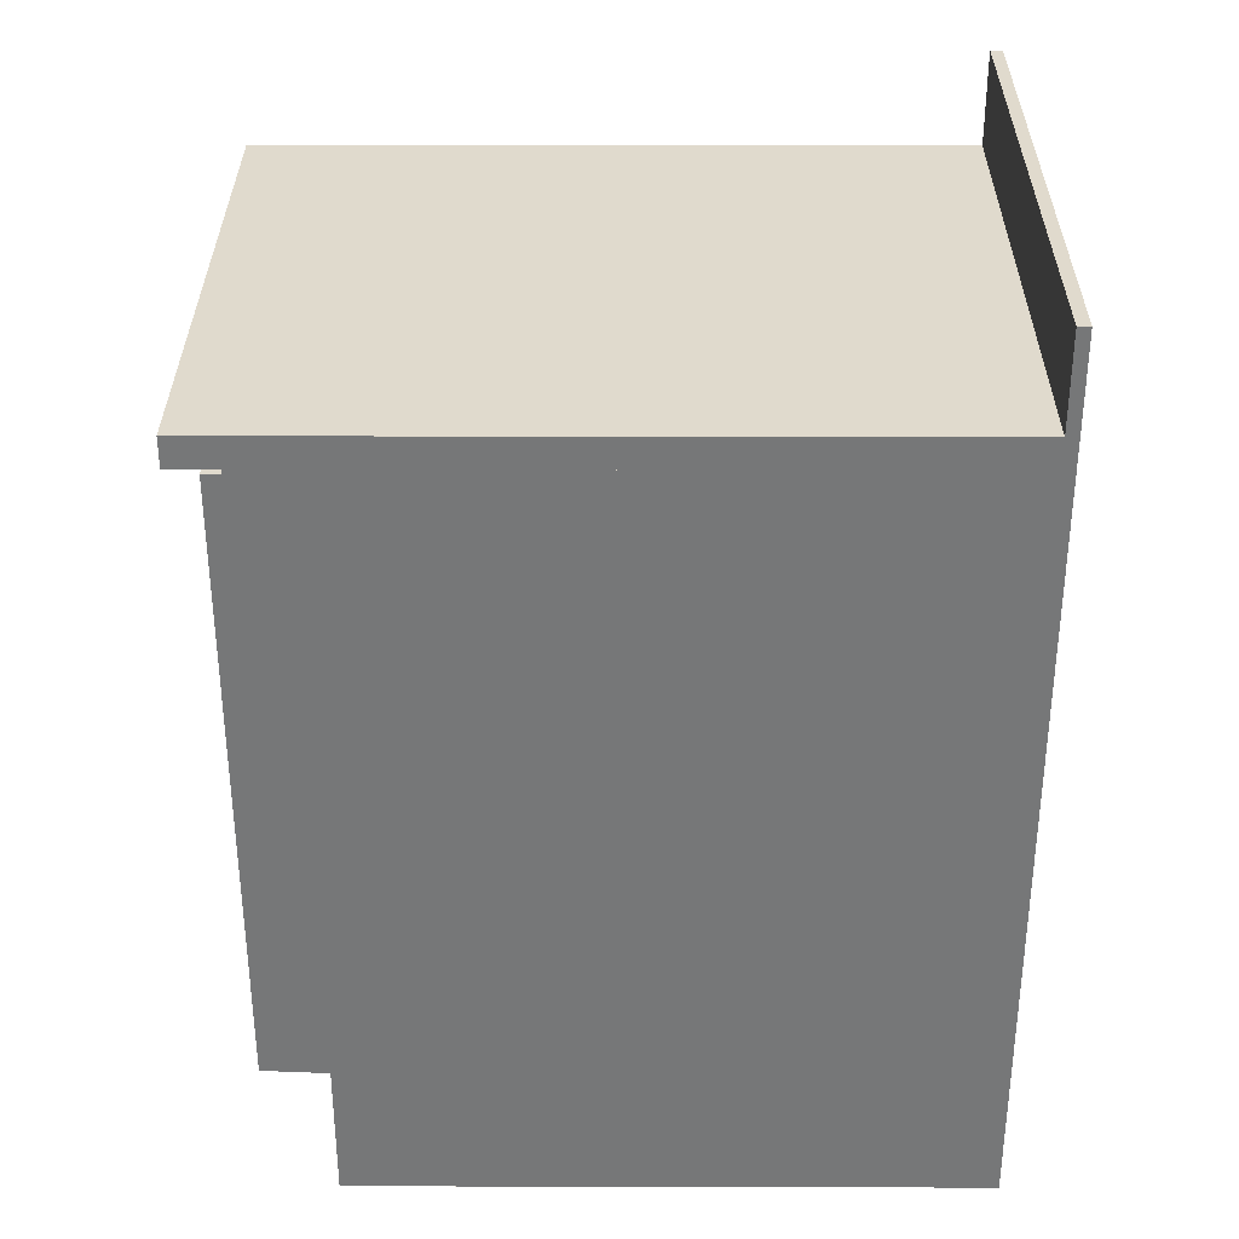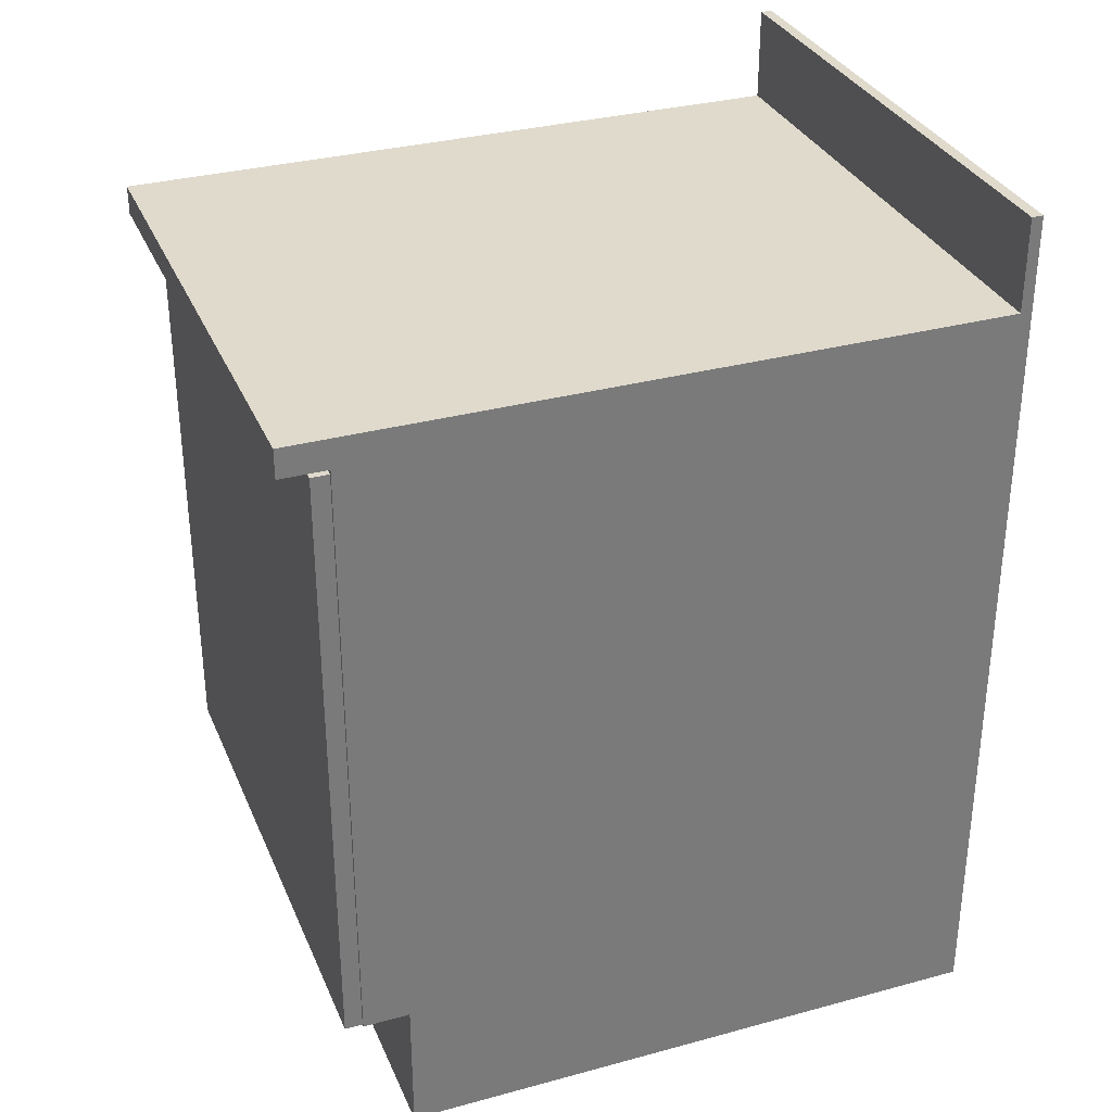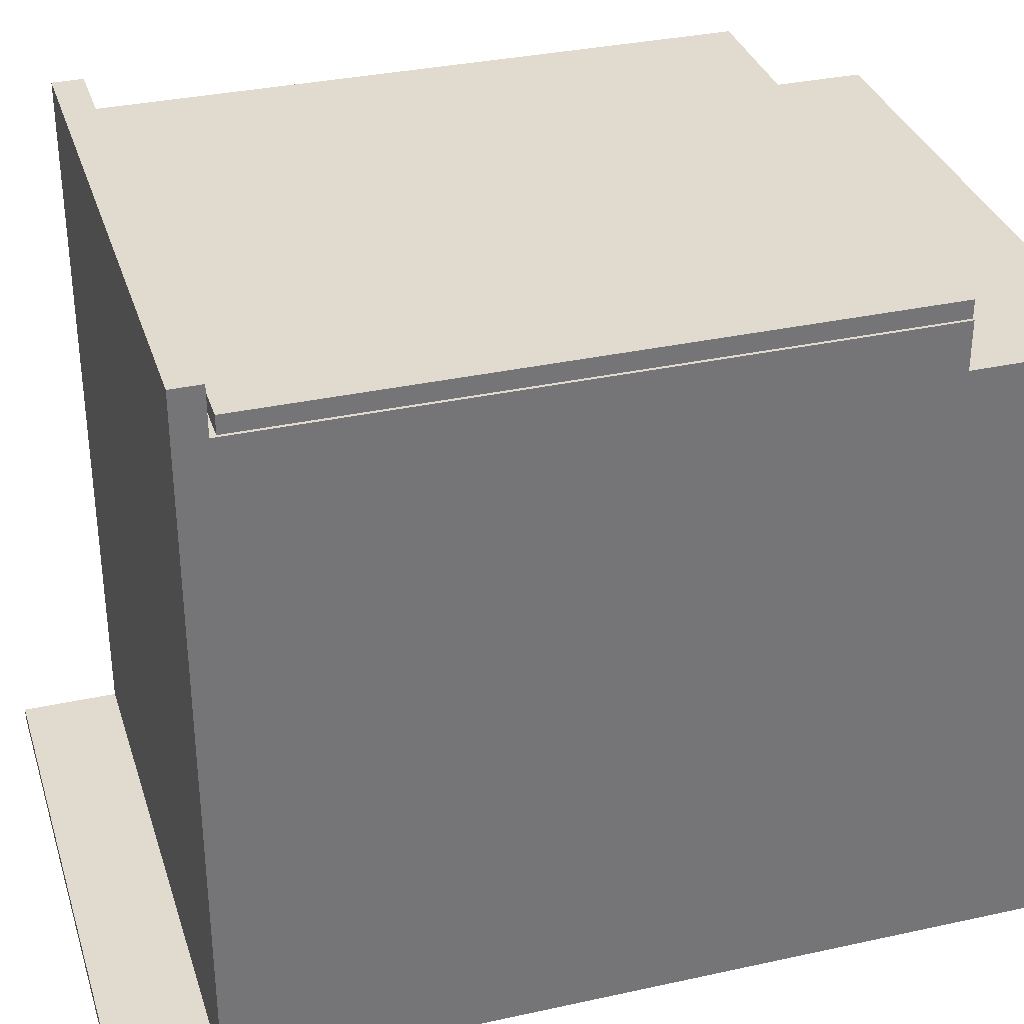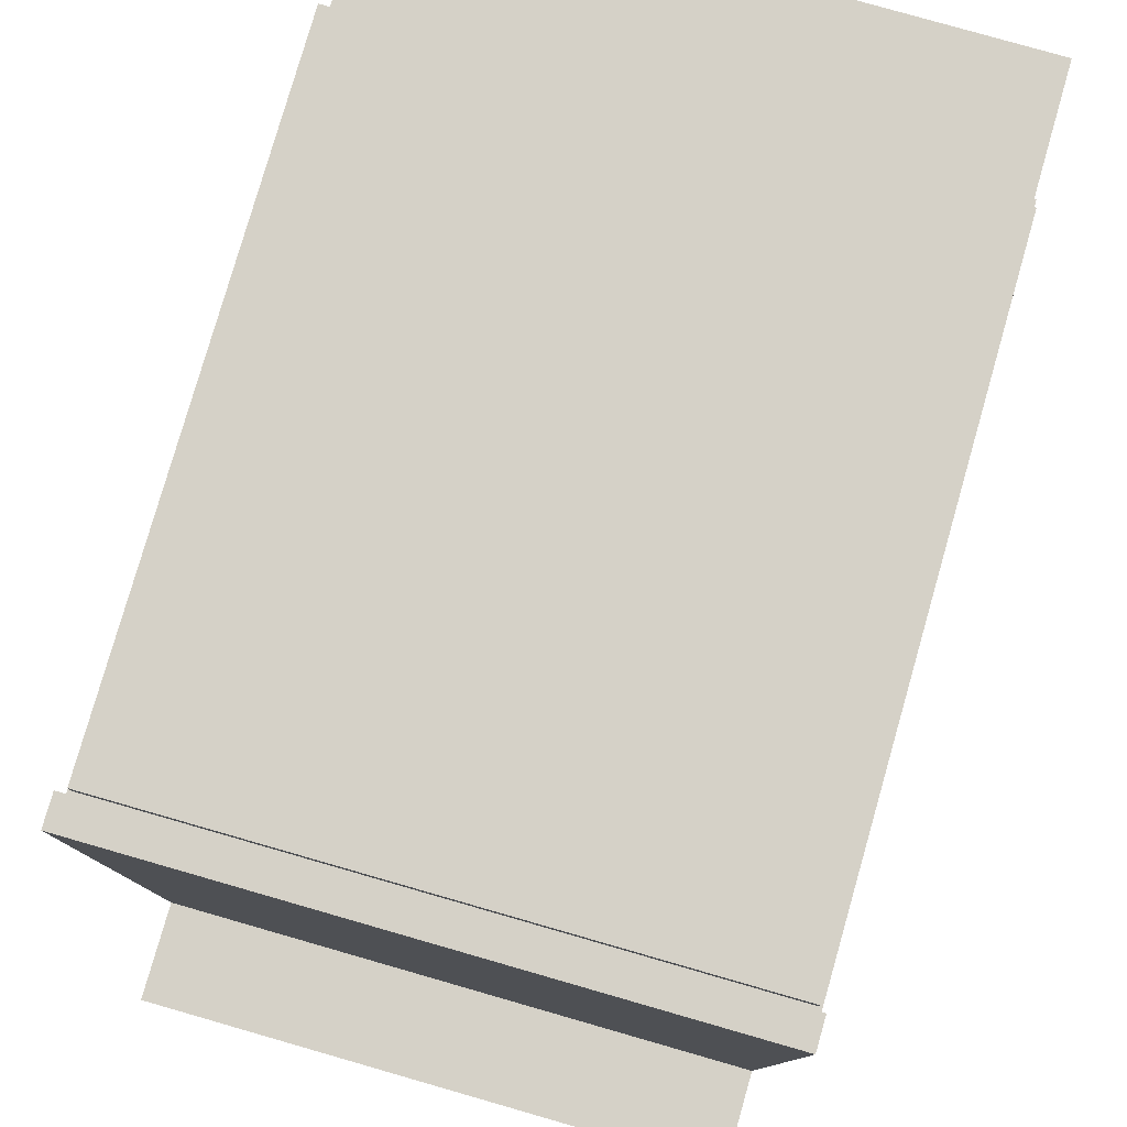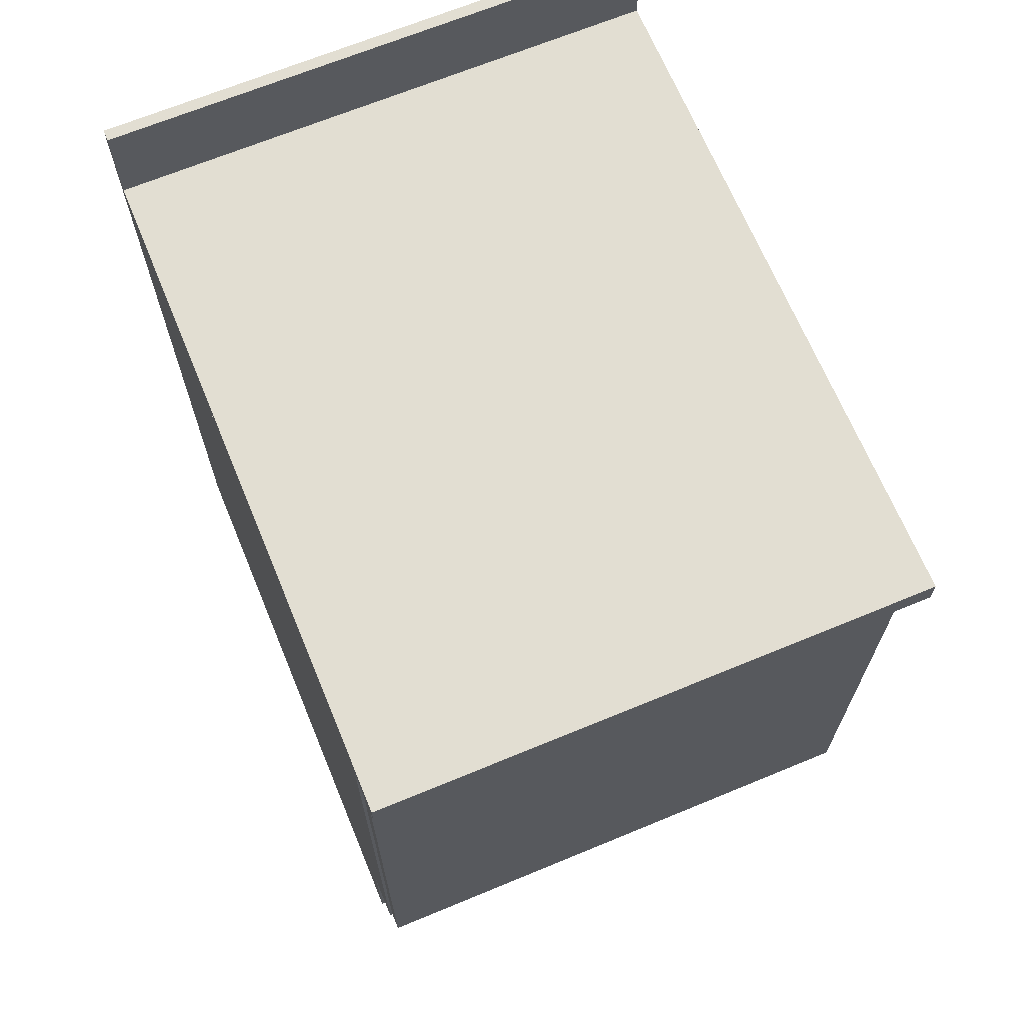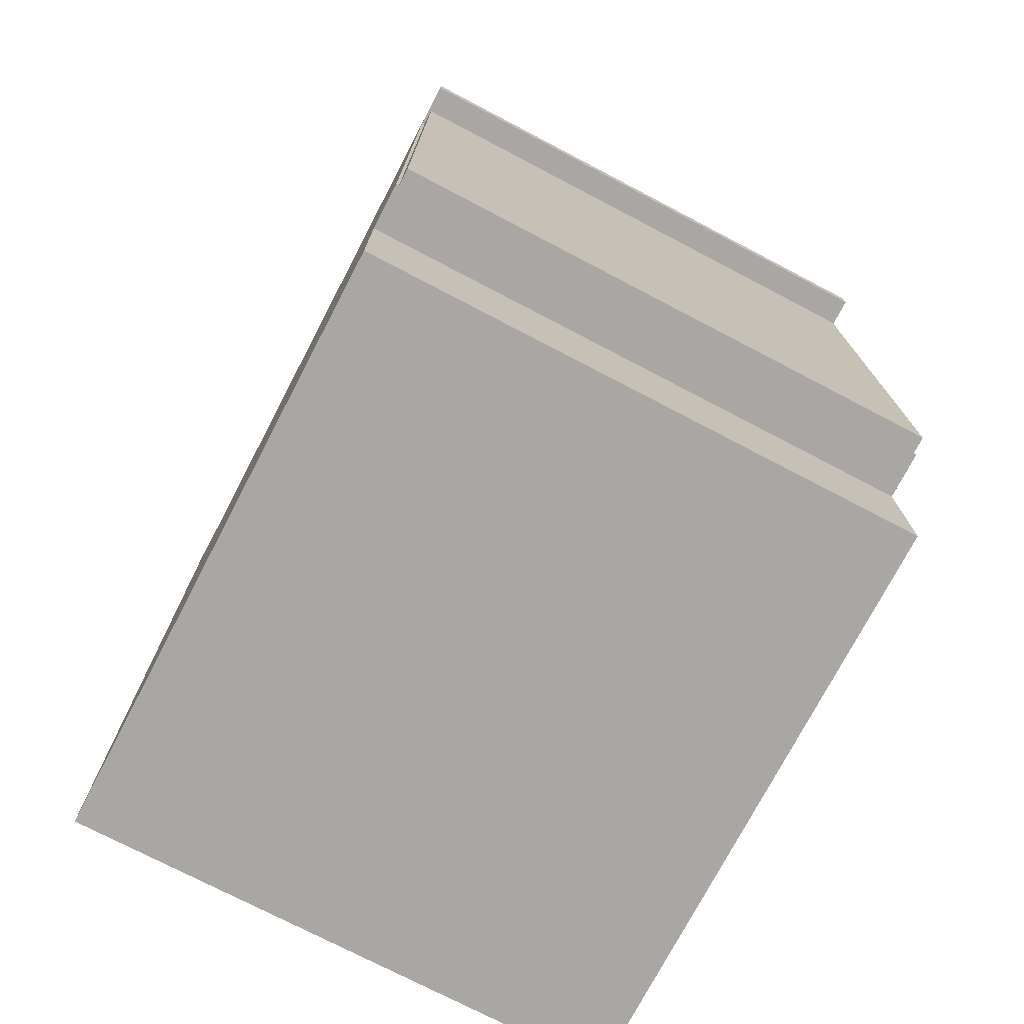
<metadata>
{"format":"obj","ext":"obj","renderer":"f3d","projection":"perspective","resolution":1024,"background":"white","views":[{"elev":33.0,"azim":90.2,"up":"+Y"},{"elev":32.4,"azim":69.3,"up":"+Y"},{"elev":33.5,"azim":-106.7,"up":"+Z"},{"elev":79.2,"azim":-164.0,"up":"+Z"},{"elev":67.8,"azim":-22.5,"up":"+Y"},{"elev":-74.7,"azim":-27.6,"up":"+Y"}]}
</metadata>
<code>
g Body_1
v 0.6064 0.1524 0.7112
v 0.6096 0.1524 0.7112
v 0.6064 0.8192 0.7112
v 0.6096 0.8255 0.7112
v 0.003175 0.8192 0.7112
v 2.22e-16 0.8255 0.7112
v 0.003175 0.1524 0.7112
v 2.22e-16 0.1524 0.7112
v 0.6096 0 0
v 0.6096 0 0.6604
v 2.22e-16 0 0
v 2.22e-16 0 0.6604
v 0.6096 0.8255 0
v 0.6096 0 0
v 0 0.8255 0
v 0 0 0
v 0.6096 0.8255 0.7112
v 0.6096 0.8255 0
v 2.22e-16 0.8255 0.7112
v 2.22e-16 0.8255 0
v 0.6096 0.1524 0.7112
v 0.6096 0.1524 0.6604
v 0.6064 0.1524 0.7302
v 0.6064 0.1524 0.7112
v 0.003175 0.1524 0.7302
v 0.003175 0.1524 0.7112
v 2.22e-16 0.1524 0.7112
v 2.22e-16 0.1524 0.6604
v 0.6096 0 0.6604
v 0.6096 0.1524 0.6604
v 0 0 0.6604
v 0 0.1524 0.6604
v 0.6096 0 0.6604
v 0.6096 0 0
v 0.6096 0.1524 0.6604
v 0.6096 0.8255 0
v 0.6096 0.1524 0.7112
v 0.6096 0.8255 0.7112
v 0 0.1524 0.7112
v 0 0.8255 0.7112
v 0 0.1524 0.6604
v 0 0.8255 0
v 0 0 0.6604
v 0 0 0
v 0.003175 0.1524 0.7302
v 0.003175 0.8192 0.7302
v 0.003175 0.1524 0.7112
v 0.003175 0.8192 0.7112
v 0.6064 0.8192 0.7302
v 0.6064 0.1524 0.7302
v 0.6064 0.8192 0.7112
v 0.6064 0.1524 0.7112
v 0.003175 0.8192 0.7302
v 0.6064 0.8192 0.7302
v 0.003175 0.8192 0.7112
v 0.6064 0.8192 0.7112
v 0.6064 0.1524 0.7302
v 0.6064 0.8192 0.7302
v 0.003175 0.1524 0.7302
v 0.003175 0.8192 0.7302
f 1 2 3
f 2 4 3
f 3 4 5
f 4 6 5
f 5 6 7
f 6 8 7
f 9 10 11
f 10 12 11
f 13 14 15
f 14 16 15
f 17 18 19
f 18 20 19
f 26 27 28
f 22 21 24
f 23 25 24
f 25 26 24
f 24 26 22
f 26 28 22
f 29 30 31
f 30 32 31
f 33 34 35
f 34 36 35
f 35 36 37
f 36 38 37
f 39 40 41
f 40 42 41
f 41 42 43
f 42 44 43
f 45 46 47
f 46 48 47
f 49 50 51
f 50 52 51
f 53 54 55
f 54 56 55
f 57 58 59
f 58 60 59
g Body_2
v 1.555e-18 0.9588 0.0127
v 0 0.9588 0
v 1.555e-18 0.8572 0.0127
v 0 0.8255 0
v 9.332e-17 0.8572 0.762
v 9.332e-17 0.8255 0.762
v 0.6096 0.8572 0.762
v 9.332e-17 0.8572 0.762
v 0.6096 0.8255 0.762
v 9.332e-17 0.8255 0.762
v 0.6096 0.8572 0.762
v 0.6096 0.8255 0.762
v 0.6096 0.8572 0.0127
v 0.6096 0.8255 0
v 0.6096 0.9588 0.0127
v 0.6096 0.9588 0
v 0 0.9588 0
v 0.6096 0.9588 0
v 0 0.8255 0
v 0.6096 0.8255 0
v 9.332e-17 0.8572 0.762
v 0.6096 0.8572 0.762
v 1.555e-18 0.8572 0.0127
v 0.6096 0.8572 0.0127
v 0.6096 0.8255 0
v 0.6096 0.8255 0.762
v 0 0.8255 0
v 9.332e-17 0.8255 0.762
v 0.6096 0.9588 0.0127
v 1.555e-18 0.9588 0.0127
v 0.6096 0.8572 0.0127
v 1.555e-18 0.8572 0.0127
v 0.6096 0.9588 0.0127
v 0.6096 0.9588 0
v 1.555e-18 0.9588 0.0127
v 0 0.9588 0
f 61 62 63
f 62 64 63
f 63 64 65
f 64 66 65
f 67 68 69
f 68 70 69
f 71 72 73
f 72 74 73
f 73 74 75
f 74 76 75
f 77 78 79
f 78 80 79
f 81 82 83
f 82 84 83
f 85 86 87
f 86 88 87
f 89 90 91
f 90 92 91
f 93 94 95
f 94 96 95

</code>
